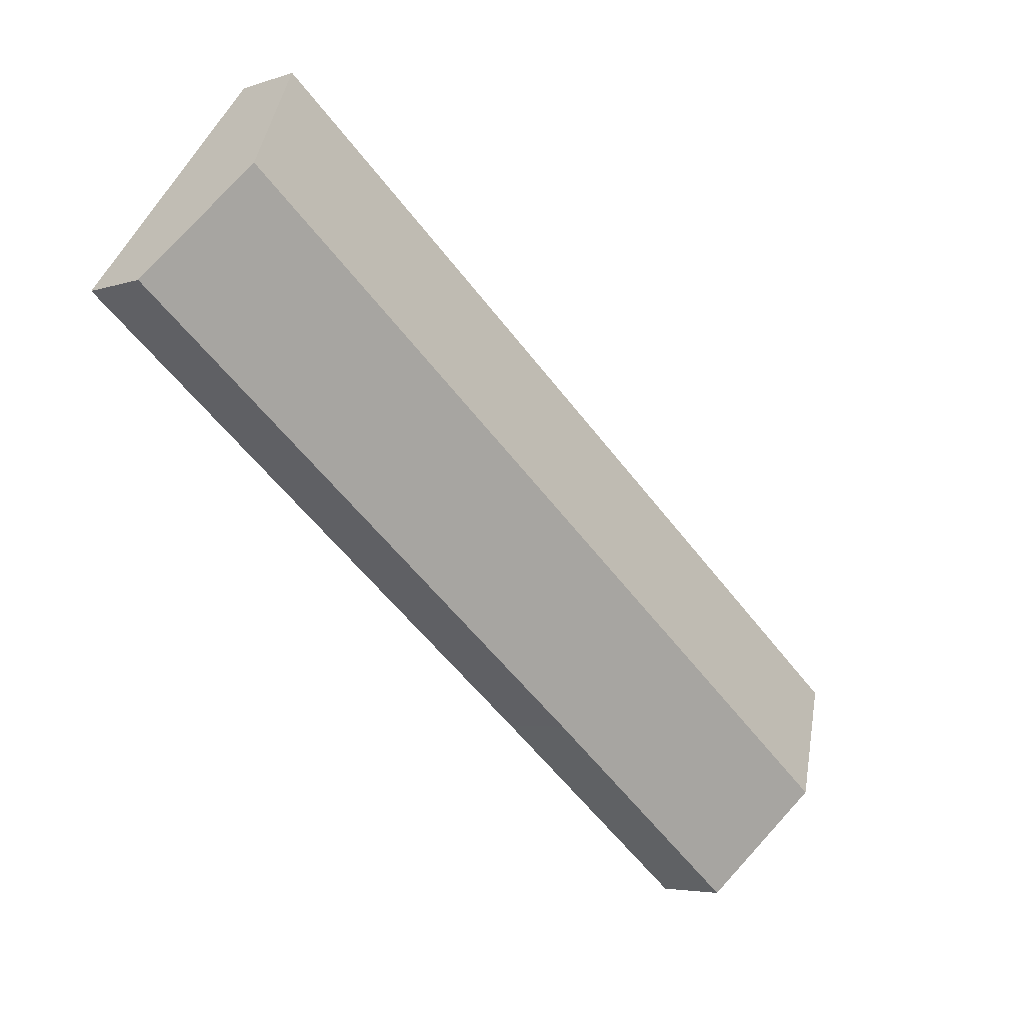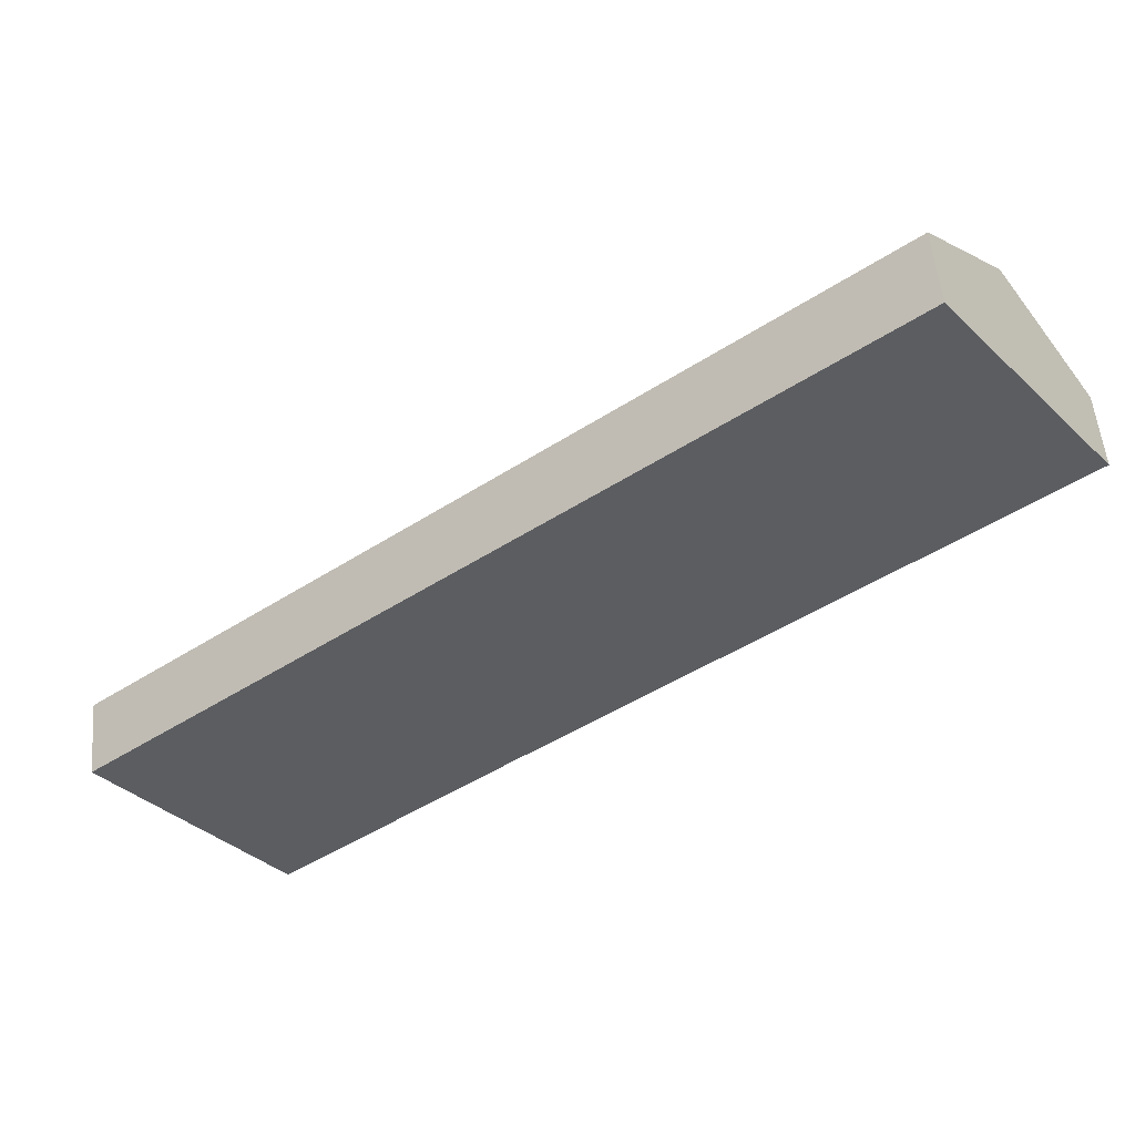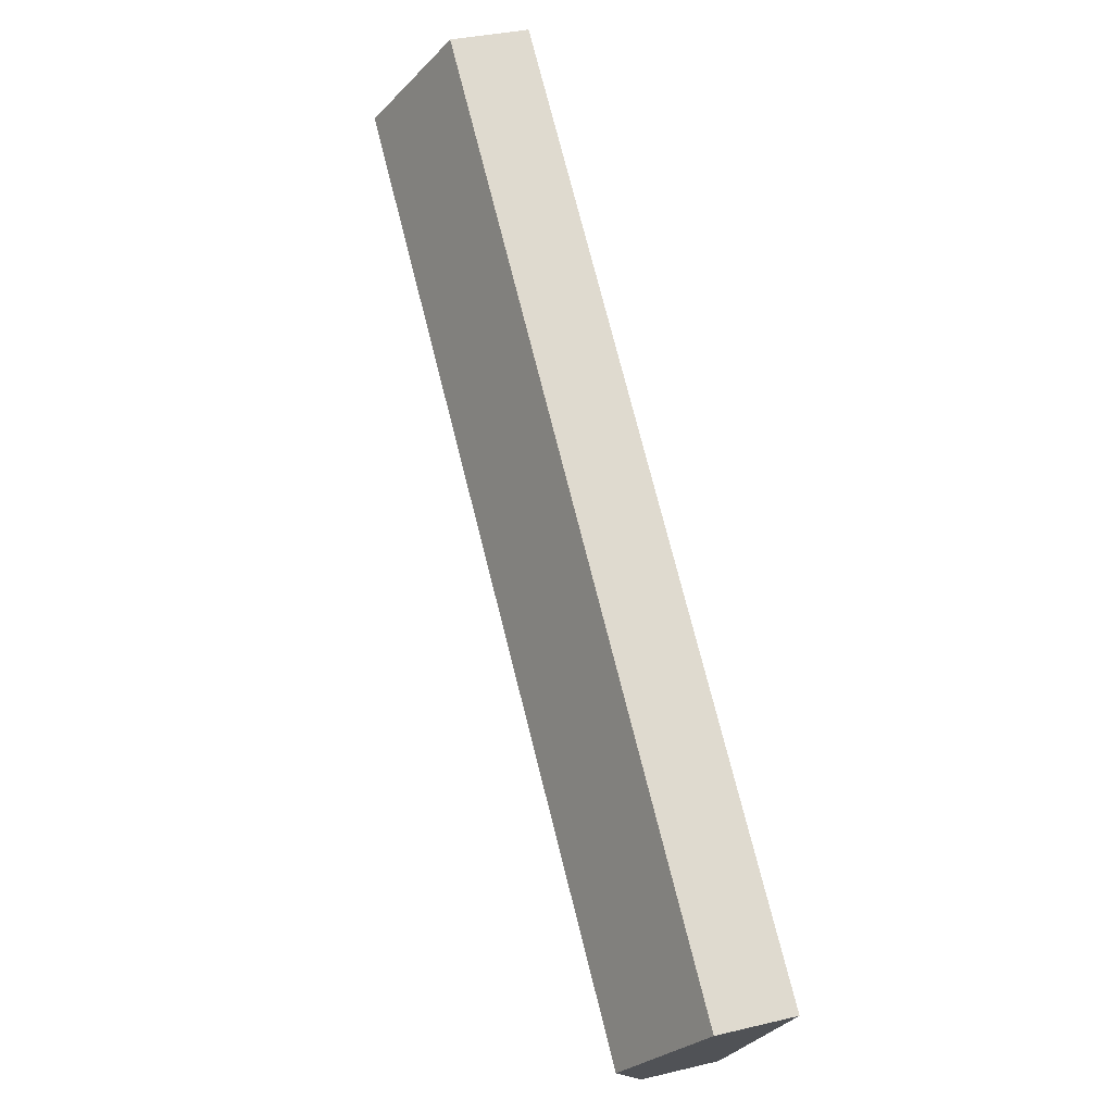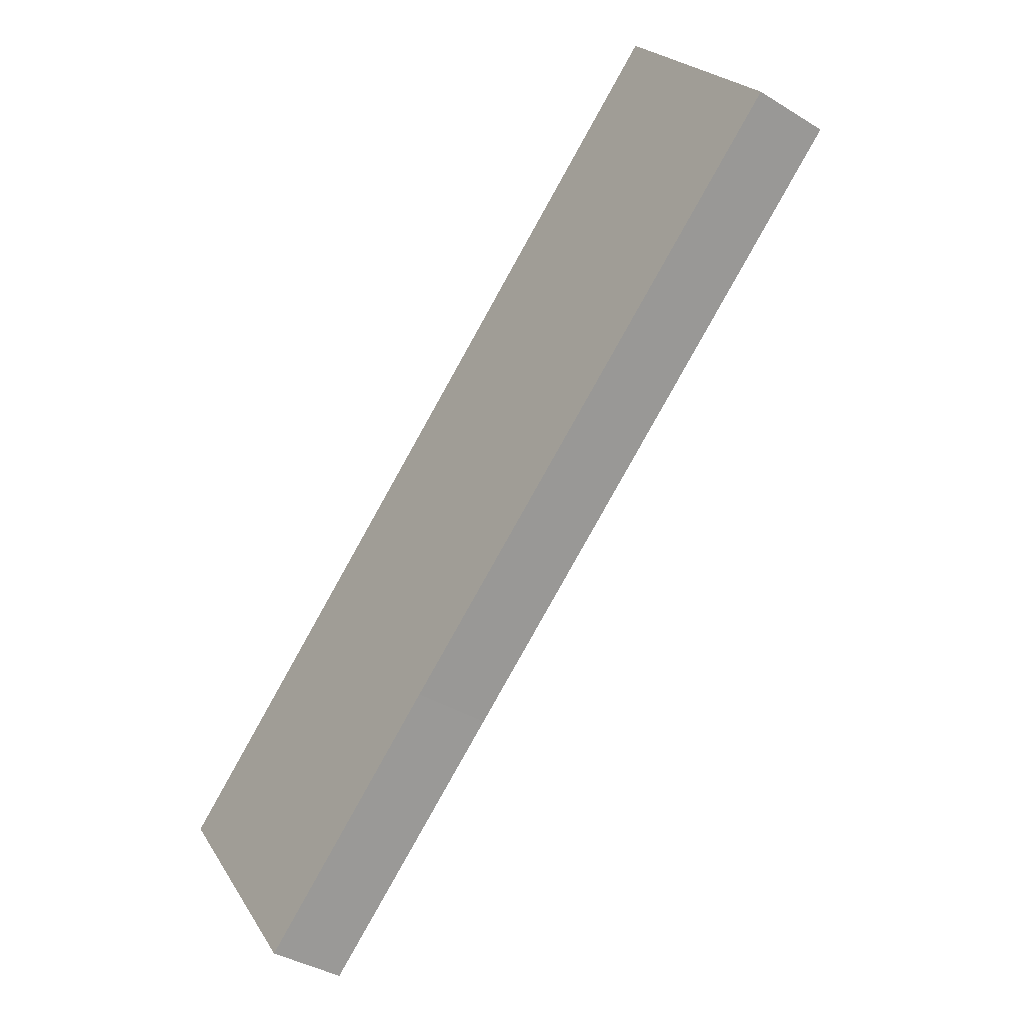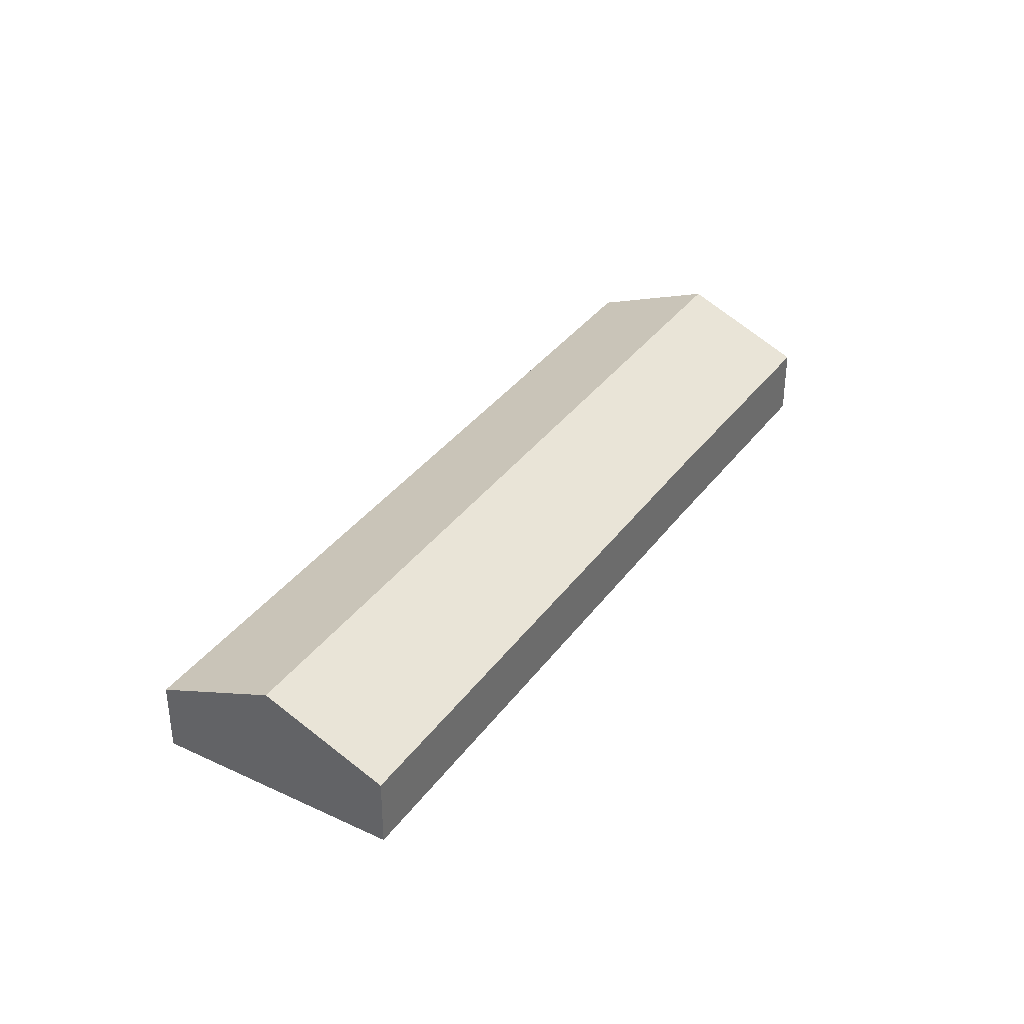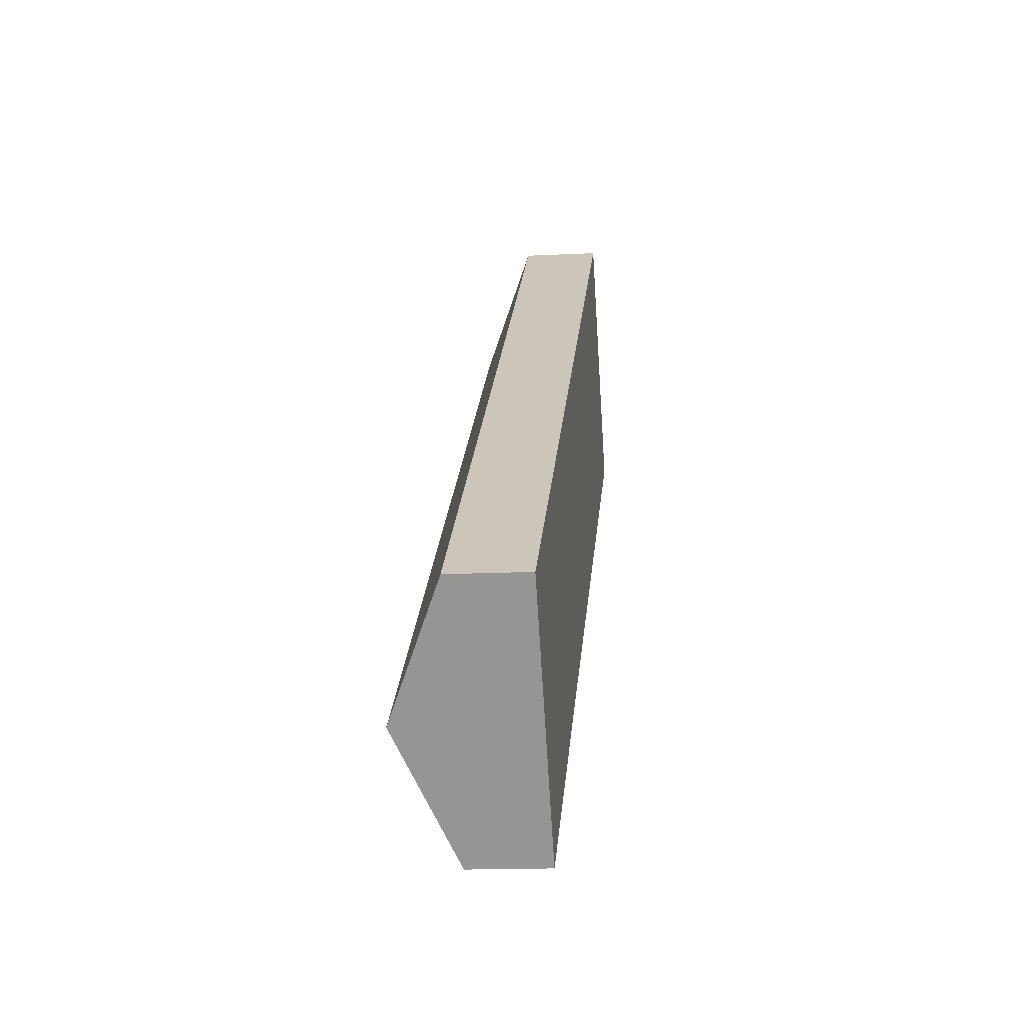
<metadata>
{"format":"obj","ext":"obj","renderer":"f3d","projection":"perspective","resolution":1024,"background":"white","views":[{"elev":-4.6,"azim":137.5,"up":"+Z"},{"elev":52.9,"azim":-4.9,"up":"+Z"},{"elev":34.3,"azim":-107.9,"up":"+Z"},{"elev":-38.0,"azim":51.9,"up":"+Z"},{"elev":36.3,"azim":83.9,"up":"+Y"},{"elev":-16.0,"azim":-84.1,"up":"+Z"}]}
</metadata>
<code>
v  0 3.394 2.078e-16
v  36.79 5.853 20.88
v  3.71 5.853 -4.782
v  24.63 3.394 19.11
v  33.09 3.394 25.68
v  40.51 3.377 16.05
v  24.63 3.415 3.851
v  17.62 3.432 -1.534
v  7.397 3.41 -9.534
v  7.397 5.838e-16 -9.534
v  3.71 2.928e-16 -4.782
v  0 0 0
v  24.63 -1.17e-15 19.11
v  33.09 -1.572e-15 25.68
v  36.79 -1.279e-15 20.88
v  40.51 -9.83e-16 16.05
v  24.63 -2.358e-16 3.851
v  17.62 9.393e-17 -1.534
g defaultobject
f 1 2 3
f 2 1 4
f 2 4 5
f 6 3 2
f 3 6 7
f 3 7 8
f 3 8 9
f 10 3 9
f 3 10 11
f 3 11 1
f 1 11 12
f 12 4 1
f 4 12 13
f 4 13 5
f 5 13 14
f 14 2 5
f 2 14 15
f 2 15 6
f 6 15 16
f 16 7 6
f 7 16 17
f 7 17 8
f 8 17 18
f 8 18 9
f 9 18 10
f 13 15 14
f 15 13 16
f 16 13 17
f 17 13 12
f 17 12 18
f 18 12 10
f 10 12 11

</code>
